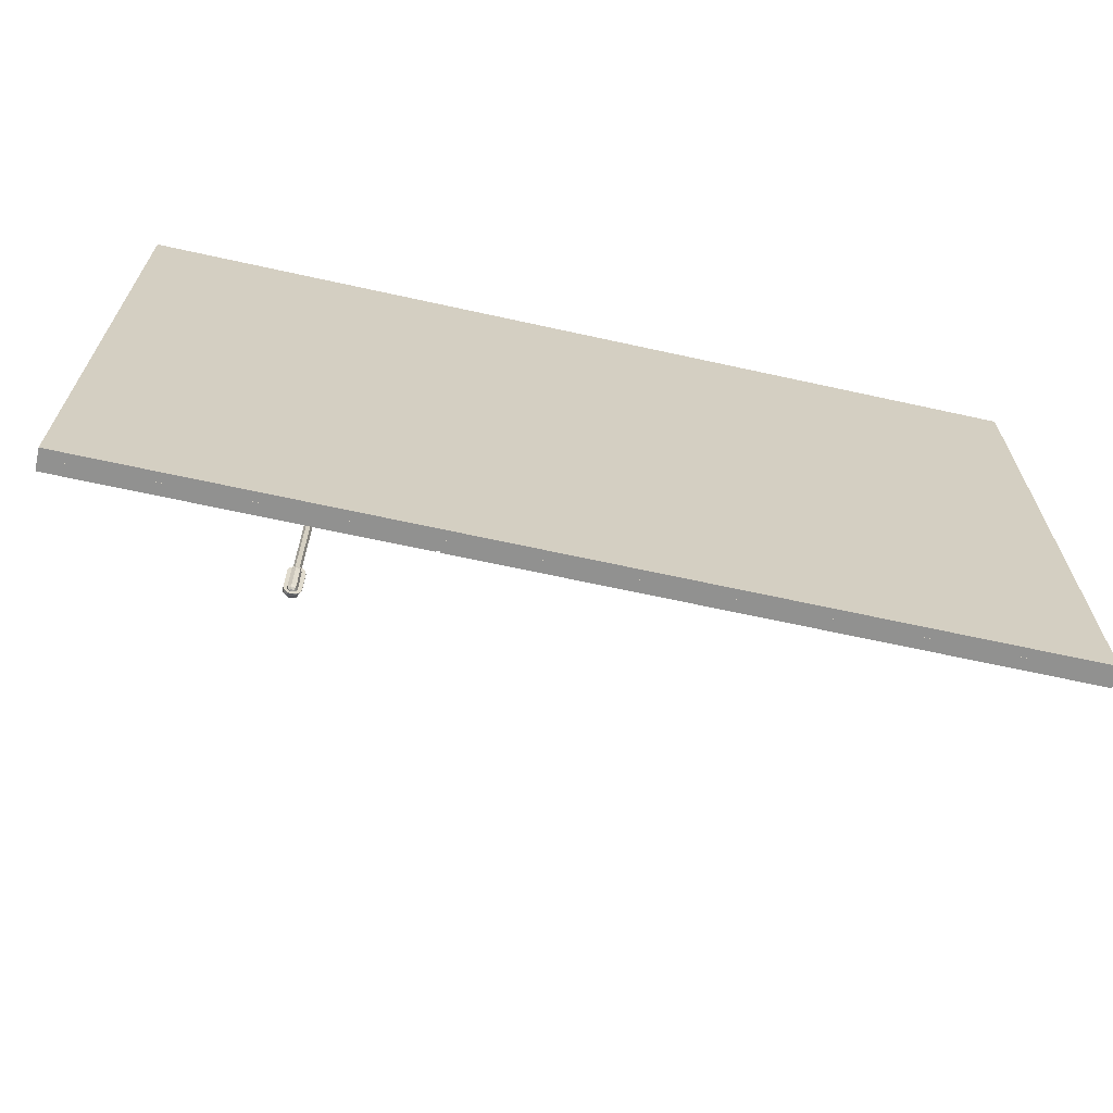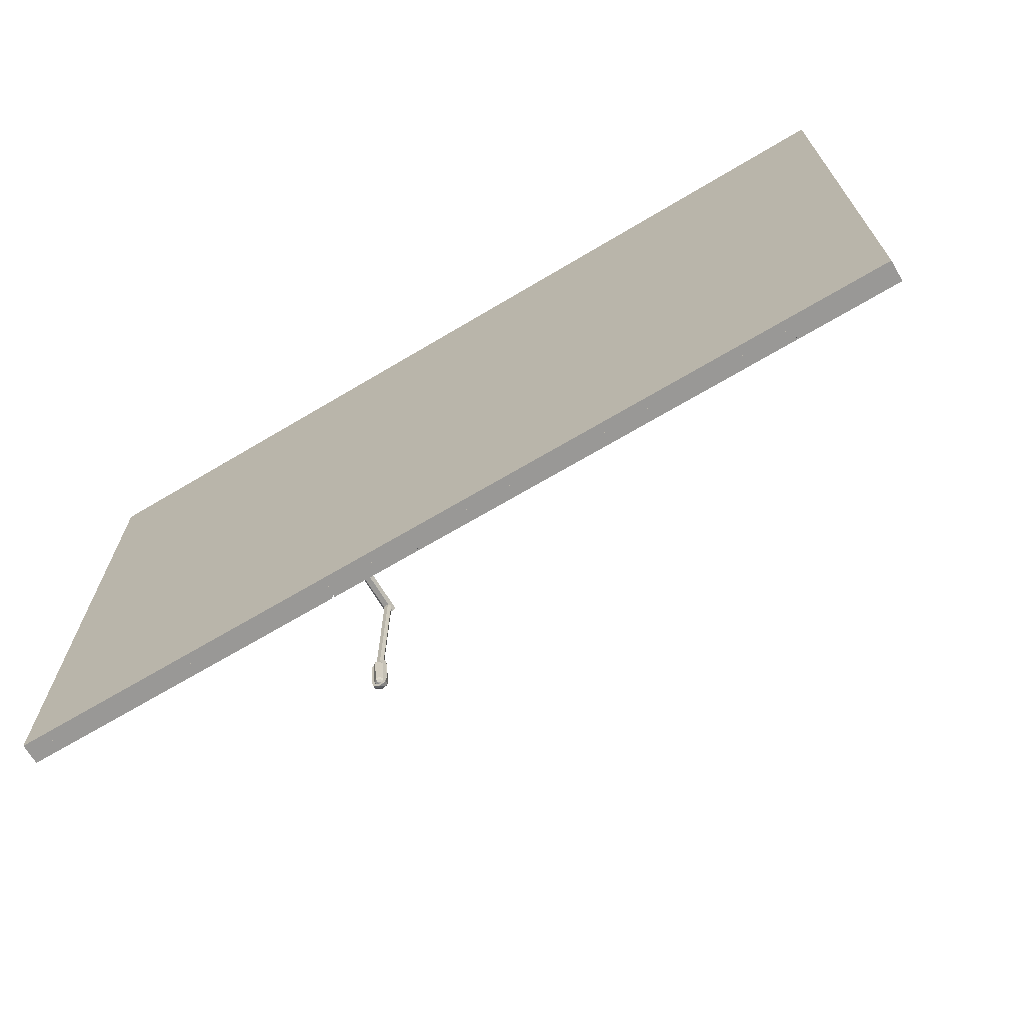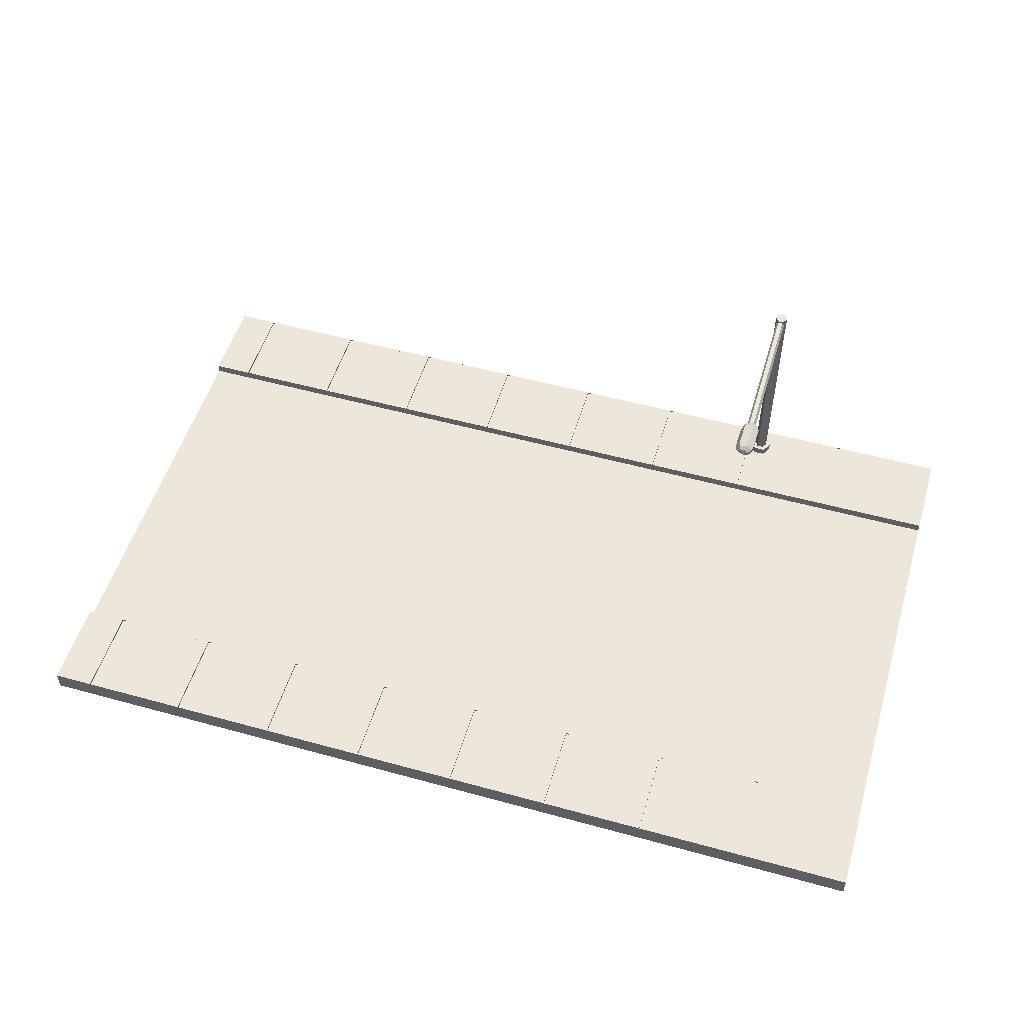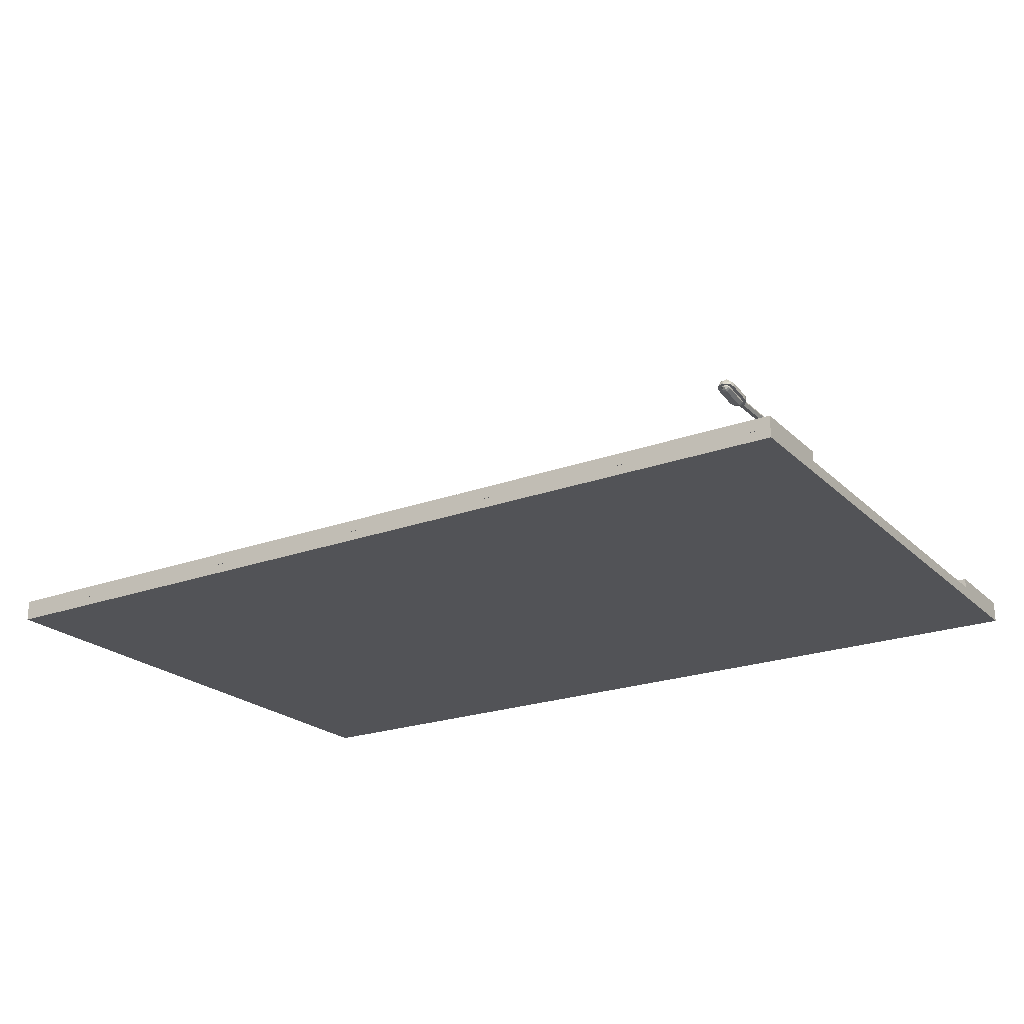
<metadata>
{"format":"obj","ext":"obj","renderer":"f3d","projection":"perspective","resolution":1024,"background":"white","views":[{"elev":-66.0,"azim":-12.5,"up":"+Z"},{"elev":-68.6,"azim":30.8,"up":"+Z"},{"elev":52.7,"azim":-163.5,"up":"+Y"},{"elev":-22.3,"azim":-147.5,"up":"+Y"}]}
</metadata>
<code>
v -237.7 182.8 37.29
v -237.7 177.9 67.77
v -235.6 182.7 37.84
v -234.1 182.4 39.34
v -233.5 182.1 41.4
v -233.5 181.7 44.18
v -233.5 181.2 46.96
v -233.5 180.8 49.75
v -233.5 180.3 52.53
v -233.5 179.9 55.31
v -233.5 179.4 58.09
v -233.5 179 60.88
v -233.5 178.5 63.66
v -234.1 178.2 65.71
v -235.6 178 67.22
v -236.4 181.1 37.58
v -235.4 179.6 38.9
v -235.1 178.9 40.89
v -235.1 178.4 43.67
v -235.1 178 46.45
v -235.1 177.6 49.23
v -235.1 177.1 52.02
v -235.1 176.7 54.8
v -235.1 176.2 57.58
v -235.1 175.8 60.36
v -235.1 175.3 63.15
v -235.4 175.4 65.27
v -236.4 176.4 66.96
v -238.1 180.7 37.52
v -238.5 179 38.79
v -238.6 178.1 40.76
v -238.6 177.6 43.54
v -238.6 177.2 46.32
v -238.6 176.8 49.11
v -238.6 176.3 51.89
v -238.6 175.9 54.67
v -238.6 175.4 57.46
v -238.6 175 60.24
v -238.6 174.5 63.02
v -238.5 174.7 65.16
v -238.1 176 66.9
v -239.5 181.8 37.7
v -240.9 180.9 39.1
v -241.4 180.3 41.11
v -241.4 179.9 43.9
v -241.4 179.4 46.68
v -241.4 179 49.46
v -241.4 178.5 52.24
v -241.4 178.1 55.03
v -241.4 177.6 57.81
v -241.4 177.2 60.59
v -241.4 176.8 63.38
v -240.9 176.7 65.47
v -239.5 177.1 67.08
v -239.5 183.6 37.98
v -240.9 184 39.59
v -241.4 183.9 41.68
v -241.4 183.4 44.47
v -241.4 183 47.25
v -241.4 182.5 50.03
v -241.4 182.1 52.81
v -241.4 181.7 55.6
v -241.4 181.2 58.38
v -241.4 180.8 61.16
v -241.4 180.3 63.95
v -240.9 179.8 65.96
v -239.5 178.9 67.36
v -238.1 184.7 38.16
v -238.5 185.9 39.9
v -238.6 186.1 42.04
v -238.6 185.7 44.82
v -238.6 185.2 47.6
v -238.6 184.8 50.39
v -238.6 184.3 53.17
v -238.6 183.9 55.95
v -238.6 183.4 58.73
v -238.6 183 61.52
v -238.6 182.5 64.3
v -238.5 181.7 66.27
v -238.1 180 67.54
v -236.4 184.3 38.1
v -235.4 185.2 39.79
v -235.1 185.3 41.91
v -235.1 184.9 44.69
v -235.1 184.4 47.48
v -235.1 184 50.26
v -235.1 183.5 53.04
v -235.1 183.1 55.83
v -235.1 182.6 58.61
v -235.1 182.2 61.39
v -235.1 181.8 64.17
v -235.4 181 66.16
v -236.4 179.6 67.47
o Объект_Капсула
f 1 3 16
f 3 4 17 16
f 4 5 18 17
f 5 6 19 18
f 6 7 20 19
f 7 8 21 20
f 8 9 22 21
f 9 10 23 22
f 10 11 24 23
f 11 12 25 24
f 12 13 26 25
f 13 14 27 26
f 14 15 28 27
f 15 2 28
f 1 16 29
f 16 17 30 29
f 17 18 31 30
f 18 19 32 31
f 19 20 33 32
f 20 21 34 33
f 21 22 35 34
f 22 23 36 35
f 23 24 37 36
f 24 25 38 37
f 25 26 39 38
f 26 27 40 39
f 27 28 41 40
f 28 2 41
f 1 29 42
f 29 30 43 42
f 30 31 44 43
f 31 32 45 44
f 32 33 46 45
f 33 34 47 46
f 34 35 48 47
f 35 36 49 48
f 36 37 50 49
f 37 38 51 50
f 38 39 52 51
f 39 40 53 52
f 40 41 54 53
f 41 2 54
f 1 42 55
f 42 43 56 55
f 43 44 57 56
f 44 45 58 57
f 45 46 59 58
f 46 47 60 59
f 47 48 61 60
f 48 49 62 61
f 49 50 63 62
f 50 51 64 63
f 51 52 65 64
f 52 53 66 65
f 53 54 67 66
f 54 2 67
f 1 55 68
f 55 56 69 68
f 56 57 70 69
f 57 58 71 70
f 58 59 72 71
f 59 60 73 72
f 60 61 74 73
f 61 62 75 74
f 62 63 76 75
f 63 64 77 76
f 64 65 78 77
f 65 66 79 78
f 66 67 80 79
f 67 2 80
f 1 68 81
f 68 69 82 81
f 69 70 83 82
f 70 71 84 83
f 71 72 85 84
f 72 73 86 85
f 73 74 87 86
f 74 75 88 87
f 75 76 89 88
f 76 77 90 89
f 77 78 91 90
f 78 79 92 91
f 79 80 93 92
f 80 2 93
f 1 81 3
f 81 82 4 3
f 82 83 5 4
f 83 84 6 5
f 84 85 7 6
f 85 86 8 7
f 86 87 9 8
f 87 88 10 9
f 88 89 11 10
f 89 90 12 11
f 90 91 13 12
f 91 92 14 13
f 92 93 15 14
f 93 2 15
v -237.7 183.1 34.96
v -237.7 177.5 70.09
v -234 183 35.94
v -231.3 182.5 38.59
v -230.3 182 42.22
v -230.3 181.6 44.8
v -230.3 181.1 47.37
v -230.3 180.7 49.95
v -230.3 180.3 52.53
v -230.3 179.9 55.11
v -230.3 179.5 57.68
v -230.3 179.1 60.26
v -230.3 178.7 62.84
v -231.3 178.1 66.47
v -234 177.7 69.12
v -241 184.5 36.19
v -243.4 185.3 39.03
v -244.3 185.1 42.72
v -244.3 184.7 45.3
v -244.3 184.3 47.88
v -244.3 183.9 50.45
v -244.3 183.5 53.03
v -244.3 183.1 55.61
v -244.3 182.6 58.19
v -244.3 182.2 60.76
v -244.3 181.8 63.34
v -243.4 180.8 66.9
v -241 179.2 69.37
v -238.5 186.5 36.5
v -239.1 188.7 39.57
v -239.3 189 43.35
v -239.3 188.6 45.93
v -239.3 188.2 48.5
v -239.3 187.8 51.08
v -239.3 187.4 53.66
v -239.3 187 56.24
v -239.3 186.6 58.81
v -239.3 186.2 61.39
v -239.3 185.7 63.97
v -239.1 184.2 67.44
v -238.5 181.2 69.69
v -235.4 185.8 36.39
v -233.7 187.5 39.38
v -233.1 187.6 43.13
v -233.1 187.2 45.7
v -233.1 186.8 48.28
v -233.1 186.4 50.86
v -233.1 186 53.44
v -233.1 185.6 56.01
v -233.1 185.2 58.59
v -233.1 184.8 61.17
v -233.1 184.3 63.74
v -233.7 183 67.25
v -235.4 180.5 69.58
v -237.4 182.8 35.02
v -234.2 182.6 35.88
v -231.5 182.2 38.54
v -230.5 181.6 42.17
v -230.5 181.2 44.74
v -230.5 180.8 47.32
v -230.5 180.4 49.9
v -230.5 180 52.48
v -230.5 179.6 55.05
v -230.5 179.2 57.63
v -230.5 178.8 60.21
v -230.5 178.3 62.79
v -231.5 177.8 66.41
v -234.2 177.3 69.07
v -237.4 177.2 69.93
v -237.8 182.8 35
v -237.8 177.2 69.95
v -238.4 182.8 35.12
v -238.4 177.2 69.84
v -241 182.6 35.88
v -243.4 182.2 38.54
v -244.3 181.6 42.17
v -244.3 181.2 44.74
v -244.3 180.8 47.32
v -244.3 180.4 49.9
v -244.3 180 52.48
v -244.3 179.6 55.05
v -244.3 179.2 57.63
v -244.3 178.8 60.21
v -244.3 178.3 62.79
v -243.4 177.8 66.41
v -241 177.3 69.07
o Объект_Капсула_1
f 96 149 148 94
f 150 149 96 97
f 98 151 150 97
f 151 98 99 152
f 152 99 100 153
f 153 100 101 154
f 154 101 102 155
f 155 102 103 156
f 156 103 104 157
f 157 104 105 158
f 158 105 106 159
f 106 107 160 159
f 160 107 108 161
f 161 108 95 162
f 163 94 148
f 162 95 164
f 165 94 163
f 164 95 166
f 165 167 109 94
f 109 167 168 110
f 110 168 169 111
f 170 112 111 169
f 171 113 112 170
f 172 114 113 171
f 173 115 114 172
f 174 116 115 173
f 175 117 116 174
f 176 118 117 175
f 177 119 118 176
f 119 177 178 120
f 120 178 179 121
f 121 179 166 95
f 94 109 122
f 109 110 123 122
f 110 111 124 123
f 111 112 125 124
f 112 113 126 125
f 113 114 127 126
f 114 115 128 127
f 115 116 129 128
f 116 117 130 129
f 117 118 131 130
f 118 119 132 131
f 119 120 133 132
f 120 121 134 133
f 121 95 134
f 94 122 135
f 122 123 136 135
f 123 124 137 136
f 124 125 138 137
f 125 126 139 138
f 126 127 140 139
f 127 128 141 140
f 128 129 142 141
f 129 130 143 142
f 130 131 144 143
f 131 132 145 144
f 132 133 146 145
f 133 134 147 146
f 134 95 147
f 94 135 96
f 135 136 97 96
f 136 137 98 97
f 137 138 99 98
f 138 139 100 99
f 139 140 101 100
f 140 141 102 101
f 141 142 103 102
f 142 143 104 103
f 143 144 105 104
f 144 145 106 105
f 145 146 107 106
f 146 147 108 107
f 147 95 108
v -234.2 182.6 35.88
v -230.5 181.6 42.17
v -230.5 181.2 44.74
v -230.5 180.8 47.32
v -230.5 180.4 49.9
v -230.5 179.2 57.63
v -230.5 178.8 60.21
v -237.4 177.2 69.93
v -237.8 177.2 69.95
v -238.4 182.8 35.12
v -238.4 177.2 69.84
v -241 182.6 35.88
v -244.3 181.6 42.17
v -244.3 181.2 44.74
v -244.3 180.8 47.32
v -244.3 180.4 49.9
v -244.3 179.2 57.63
v -244.3 178.8 60.21
o Объект_Куб.1
f 191 189 194 193
f 181 182 180 150
f 159 160 161 187
f 188 190 196 174
f 192 168 191 193
f 177 197 179 178
f 183 184 173
f 180 182 148
f 159 187 174 186
f 187 188 174
f 148 182 194 163
f 197 196 190 179
f 189 163 194
f 194 182 195
f 186 174 185
f 185 174 173 156
f 156 173 155
f 182 183 173 195
f 155 173 184
v -237.6 180 65.35
v -237.6 180 185.2
v -234.3 180 65.35
v -234.3 180 185.2
v -236 177.1 65.35
v -236 177.1 185.2
v -239.2 177.1 65.35
v -239.2 177.1 185.2
v -240.8 180 65.35
v -240.8 180 185.2
v -239.2 182.8 65.35
v -239.2 182.8 185.2
v -236 182.8 65.35
v -236 182.8 185.2
o Объект_Цилиндр.2
f 198 200 202
f 200 201 203 202
f 201 199 203
f 198 202 204
f 202 203 205 204
f 203 199 205
f 198 204 206
f 204 205 207 206
f 205 199 207
f 198 206 208
f 206 207 209 208
f 207 199 209
f 198 208 210
f 208 209 211 210
f 209 199 211
f 198 210 200
f 210 211 201 200
f 211 199 201
v -237.7 15.05 185.8
v -237.7 184.3 185.8
v -233.1 15.05 185.8
v -233.1 184.3 185.8
v -235.4 15.05 189.8
v -235.4 184.3 189.8
v -240 15.05 189.8
v -240 184.3 189.8
v -242.2 15.05 185.8
v -242.2 184.3 185.8
v -240 15.05 181.9
v -240 184.3 181.9
v -235.4 15.05 181.9
v -235.4 184.3 181.9
o Объект_Цилиндр.1
f 212 214 216
f 214 215 217 216
f 215 213 217
f 212 216 218
f 216 217 219 218
f 217 213 219
f 212 218 220
f 218 219 221 220
f 219 213 221
f 212 220 222
f 220 221 223 222
f 221 213 223
f 212 222 224
f 222 223 225 224
f 223 213 225
f 212 224 214
f 224 225 215 214
f 225 213 215
v -237.6 14.33 185.8
v -237.6 20.77 185.8
v -229.5 14.33 185.8
v -229.5 20.77 185.8
v -233.6 14.33 192.8
v -233.6 20.77 192.8
v -241.7 14.33 192.8
v -241.7 20.77 192.8
v -245.7 14.33 185.8
v -245.7 20.77 185.8
v -241.7 14.33 178.8
v -241.7 20.77 178.8
v -233.6 14.33 178.8
v -233.6 20.77 178.8
o Объект_Цилиндр
f 226 228 230
f 228 229 231 230
f 229 227 231
f 226 230 232
f 230 231 233 232
f 231 227 233
f 226 232 234
f 232 233 235 234
f 233 227 235
f 226 234 236
f 234 235 237 236
f 235 227 237
f 226 236 238
f 236 237 239 238
f 237 227 239
f 226 238 228
f 238 239 229 228
f 239 227 229
v -389.8 6.76 138
v -389.8 15.19 138
v 268.7 6.76 138
v 268.7 15.19 138
v 268.7 6.76 204.6
v 268.7 15.19 204.6
v -389.8 6.76 204.6
v -389.8 15.19 204.6
v 236.3 13.74 138
v 239 13.74 138
v 236.3 15.19 138
v -229.3 15.19 138
v -304.3 15.19 204.6
v 239 13.74 204.6
v 161.4 15.19 138
v 158.7 15.19 138
v 239 15.19 138
v 236.3 15.19 204.6
v 239 15.19 204.6
v 83.77 15.19 138
v 81.12 15.19 204.6
v 158.7 13.74 138
v 81.12 15.19 138
v 158.7 13.74 204.6
v 6.155 15.19 138
v 158.7 15.19 204.6
v 3.5 15.19 138
v -149.1 15.19 138
v 161.4 15.19 204.6
v 81.12 13.74 138
v 83.77 13.74 138
v -151.7 15.19 138
v -74.12 15.19 204.6
v 83.77 13.74 204.6
v 81.12 13.74 204.6
v 6.155 15.19 204.6
v 6.155 13.74 204.6
v 3.5 15.19 204.6
v -71.46 13.74 138
v 83.77 15.19 204.6
v -71.46 13.74 204.6
v -74.12 13.74 204.6
v -71.46 15.19 138
v 161.4 13.74 138
v 236.3 13.74 204.6
v -74.12 15.19 138
v -71.46 15.19 204.6
v -149.1 13.74 138
v 6.155 13.74 138
v -151.7 15.19 204.6
v -149.1 15.19 204.6
v -74.12 13.74 138
v -229.3 13.74 138
v -226.7 13.74 138
v -226.7 13.74 204.6
v -229.3 13.74 204.6
v -151.7 13.74 138
v 3.5 13.74 138
v -226.7 15.19 138
v -304.3 13.74 204.6
v 161.4 13.74 204.6
v -229.3 15.19 204.6
v -226.7 15.19 204.6
v -307 13.74 138
v -304.3 13.74 138
v -307 13.74 204.6
v 3.5 13.74 204.6
v -304.3 15.19 138
v -307 15.19 204.6
v -307 15.19 138
v -149.1 13.74 204.6
v -151.7 13.74 204.6
o Объект_Куб.1-Ноль_объект
f 241 309 303 304 307 251 292 293 298 271 296 287 267 285 291 278 282 266 297 288 264 262 269 270 259 255 261 283 254 250 248 249 256 243 242 240
f 242 243 245 244
f 284 257 268 300 263 265 279 273 274 260 275 276 306 277 286 280 281 272 290 310 311 289 302 294 295 301 252 299 305 308 247 246 244 245 258 253
f 246 240 242 244
f 246 247 241 240
f 258 245 243 256
f 250 254 268 257
f 255 259 279 265
f 262 264 275 260
f 266 282 286 277
f 285 267 290 272
f 271 298 302 289
f 251 307 252 301
f 309 241 247 308
f 249 253 258 256
f 284 248 250 257
f 253 249 248 284
f 283 300 268 254
f 263 261 255 265
f 300 283 261 263
f 270 273 279 259
f 274 269 262 260
f 273 270 269 274
f 288 276 275 264
f 306 297 266 277
f 276 288 297 306
f 278 280 286 282
f 281 291 285 272
f 280 278 291 281
f 287 310 290 267
f 311 296 271 289
f 310 287 296 311
f 293 294 302 298
f 295 292 251 301
f 294 293 292 295
f 304 299 252 307
f 305 303 309 308
f 299 304 303 305
v -389.8 6.76 -218.2
v -389.8 15.19 -218.2
v 268.7 6.76 -218.2
v 268.7 15.19 -218.2
v 268.7 6.76 -151.6
v 268.7 15.19 -151.6
v -389.8 6.76 -151.6
v -389.8 15.19 -151.6
v 236.3 13.74 -218.2
v 239 13.74 -218.2
v 236.3 15.19 -218.2
v -229.3 15.19 -218.2
v -304.3 15.19 -151.6
v 239 13.74 -151.6
v 161.4 15.19 -218.2
v 158.7 15.19 -218.2
v 239 15.19 -218.2
v 236.3 15.19 -151.6
v 239 15.19 -151.6
v 83.77 15.19 -218.2
v 81.12 15.19 -151.6
v 158.7 13.74 -218.2
v 81.12 15.19 -218.2
v 158.7 13.74 -151.6
v 6.155 15.19 -218.2
v 158.7 15.19 -151.6
v 3.5 15.19 -218.2
v -149.1 15.19 -218.2
v 161.4 15.19 -151.6
v 81.12 13.74 -218.2
v 83.77 13.74 -218.2
v -151.7 15.19 -218.2
v -74.12 15.19 -151.6
v 83.77 13.74 -151.6
v 81.12 13.74 -151.6
v 6.155 15.19 -151.6
v 6.155 13.74 -151.6
v 3.5 15.19 -151.6
v -71.46 13.74 -218.2
v 83.77 15.19 -151.6
v -71.46 13.74 -151.6
v -74.12 13.74 -151.6
v -71.46 15.19 -218.2
v 161.4 13.74 -218.2
v 236.3 13.74 -151.6
v -74.12 15.19 -218.2
v -71.46 15.19 -151.6
v -149.1 13.74 -218.2
v 6.155 13.74 -218.2
v -151.7 15.19 -151.6
v -149.1 15.19 -151.6
v -74.12 13.74 -218.2
v -229.3 13.74 -218.2
v -226.7 13.74 -218.2
v -226.7 13.74 -151.6
v -229.3 13.74 -151.6
v -151.7 13.74 -218.2
v 3.5 13.74 -218.2
v -226.7 15.19 -218.2
v -304.3 13.74 -151.6
v 161.4 13.74 -151.6
v -229.3 15.19 -151.6
v -226.7 15.19 -151.6
v -307 13.74 -218.2
v -304.3 13.74 -218.2
v -307 13.74 -151.6
v 3.5 13.74 -151.6
v -304.3 15.19 -218.2
v -307 15.19 -151.6
v -307 15.19 -218.2
v -149.1 13.74 -151.6
v -151.7 13.74 -151.6
o Объект_Куб.1-Ноль_объект_1
f 359 339 357 363 350 354 338 369 360 336 334 341 342 331 327 333 355 326 322 320 321 328 315 314 312 313 381 375 376 379 323 364 365 370 343 368
f 366 367 373 324 371 377 380 319 318 316 317 330 325 356 329 340 372 335 337 351 345 346 332 347 348 378 349 358 352 353 344 362 382 383 361 374
f 314 315 317 316
f 381 313 319 380
f 318 312 314 316
f 318 319 313 312
f 330 317 315 328
f 322 326 340 329
f 327 331 351 337
f 334 336 347 332
f 338 354 358 349
f 357 339 362 344
f 343 370 374 361
f 323 379 324 373
f 321 325 330 328
f 356 320 322 329
f 325 321 320 356
f 355 372 340 326
f 335 333 327 337
f 372 355 333 335
f 342 345 351 331
f 346 341 334 332
f 345 342 341 346
f 360 348 347 336
f 378 369 338 349
f 348 360 369 378
f 350 352 358 354
f 353 363 357 344
f 352 350 363 353
f 359 382 362 339
f 383 368 343 361
f 382 359 368 383
f 365 366 374 370
f 367 364 323 373
f 366 365 364 367
f 376 371 324 379
f 377 375 381 380
f 371 376 375 377
v -389.8 1e-14 -218.2
v -389.8 8.427 -218.2
v 268.7 1e-14 -218.2
v 268.7 8.427 -218.2
v 268.7 1e-14 204.8
v 268.7 8.427 204.8
v -389.8 1e-14 204.8
v -389.8 8.427 204.8
o Объект_Куб
f 384 385 387 386
f 386 387 389 388
f 388 389 391 390
f 390 391 385 384
f 385 391 389 387
f 390 384 386 388

</code>
